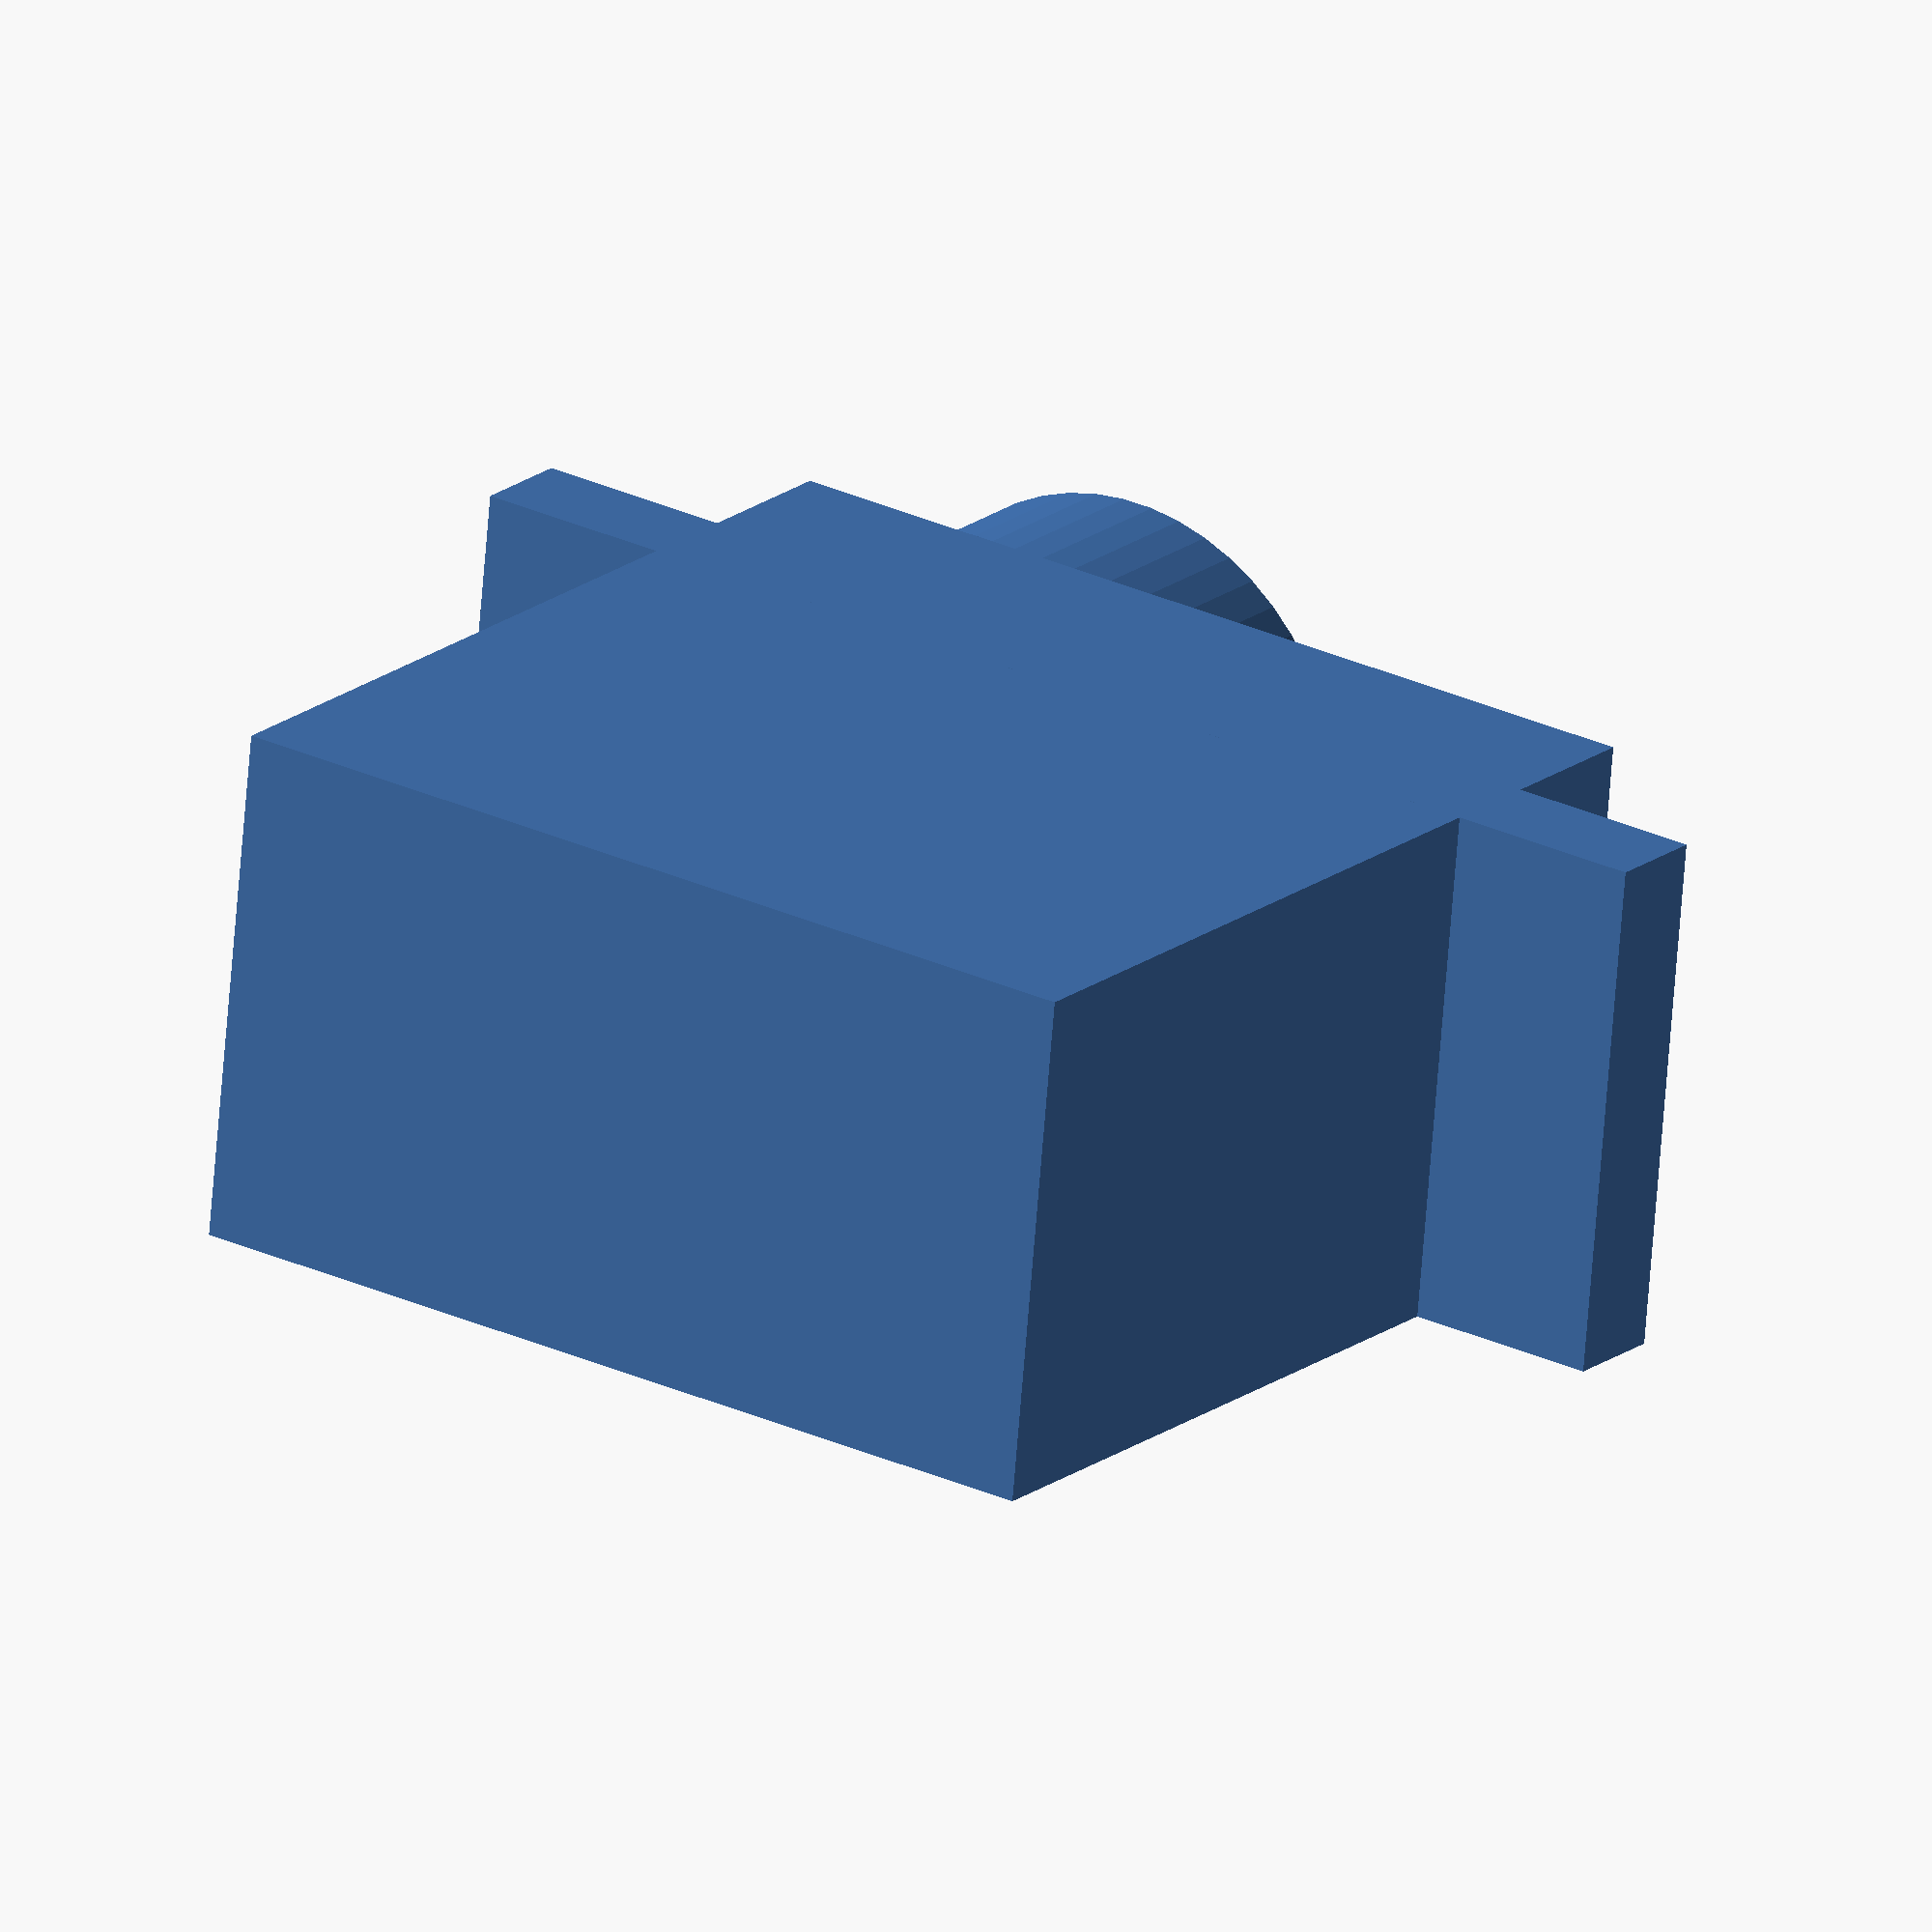
<openscad>
$fn = 50;

servo9g();

module servo9g(){
    x1 = 23;
    y1=12.6;
    z1=22.9;
    x2 = 32.5;
    cube([x1,y1,z1]);
    translate([(x1-x2)/2,0,16.6]) cube([x2,12.6,2.5]);
    translate([x1/2,y1/2,z1]) cylinder(d=5,h=4.5);
    translate([x1/4+0.5,y1/2,z1]) cylinder(d=y1,h=4.5);
}
</openscad>
<views>
elev=161.5 azim=354.5 roll=325.2 proj=o view=solid
</views>
